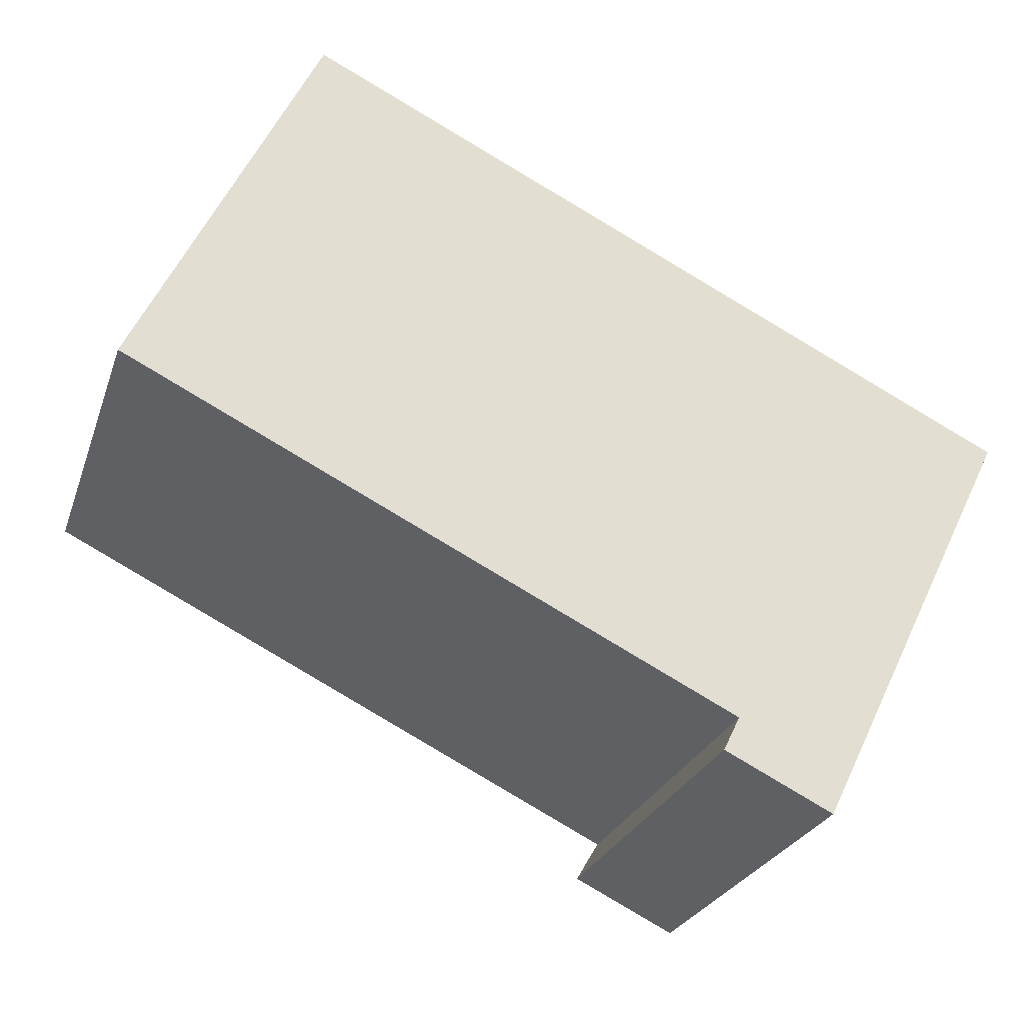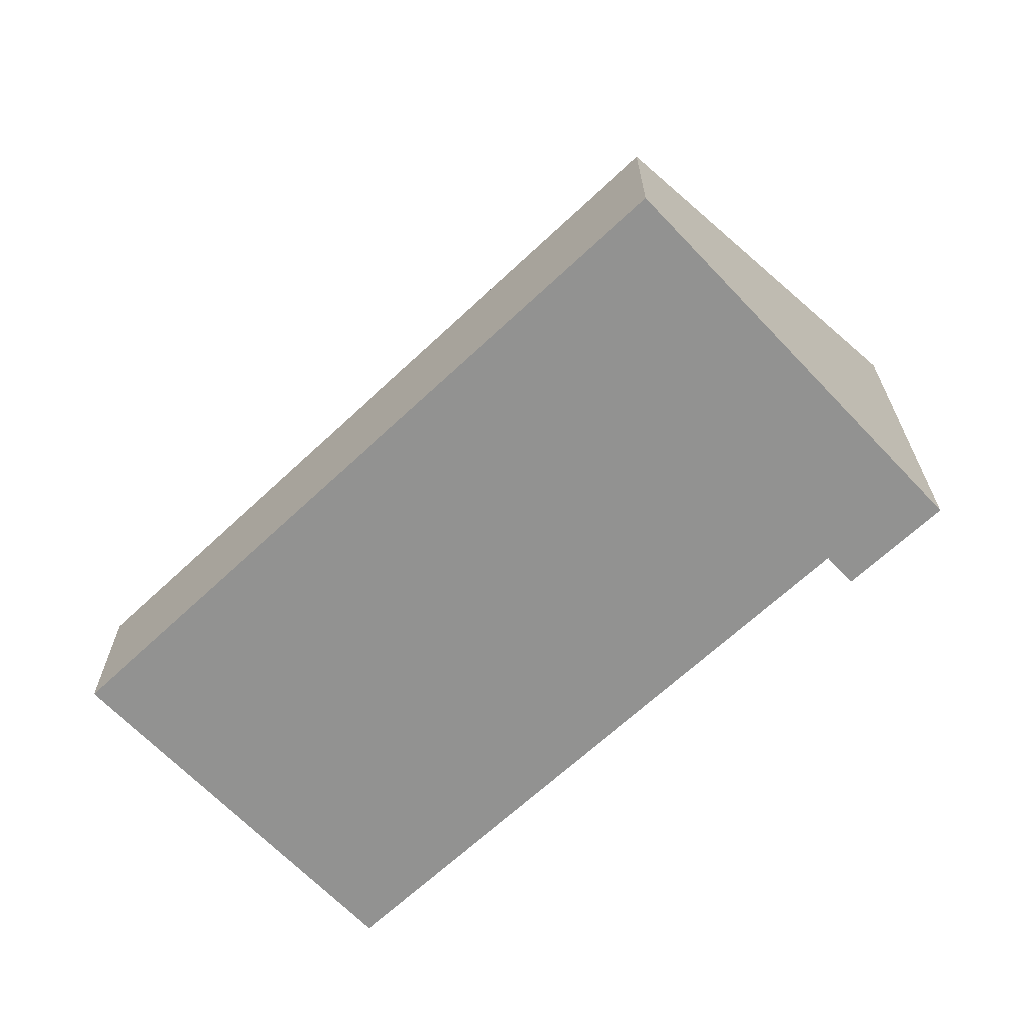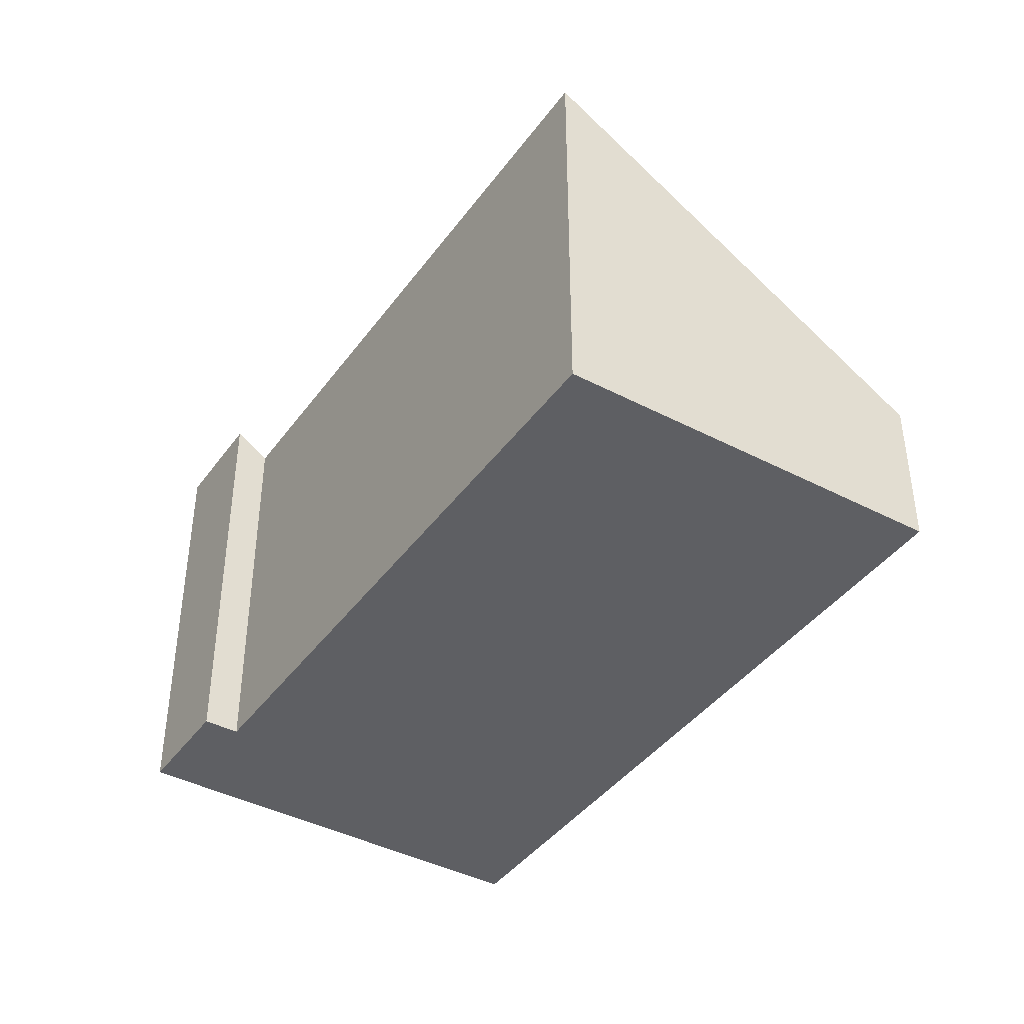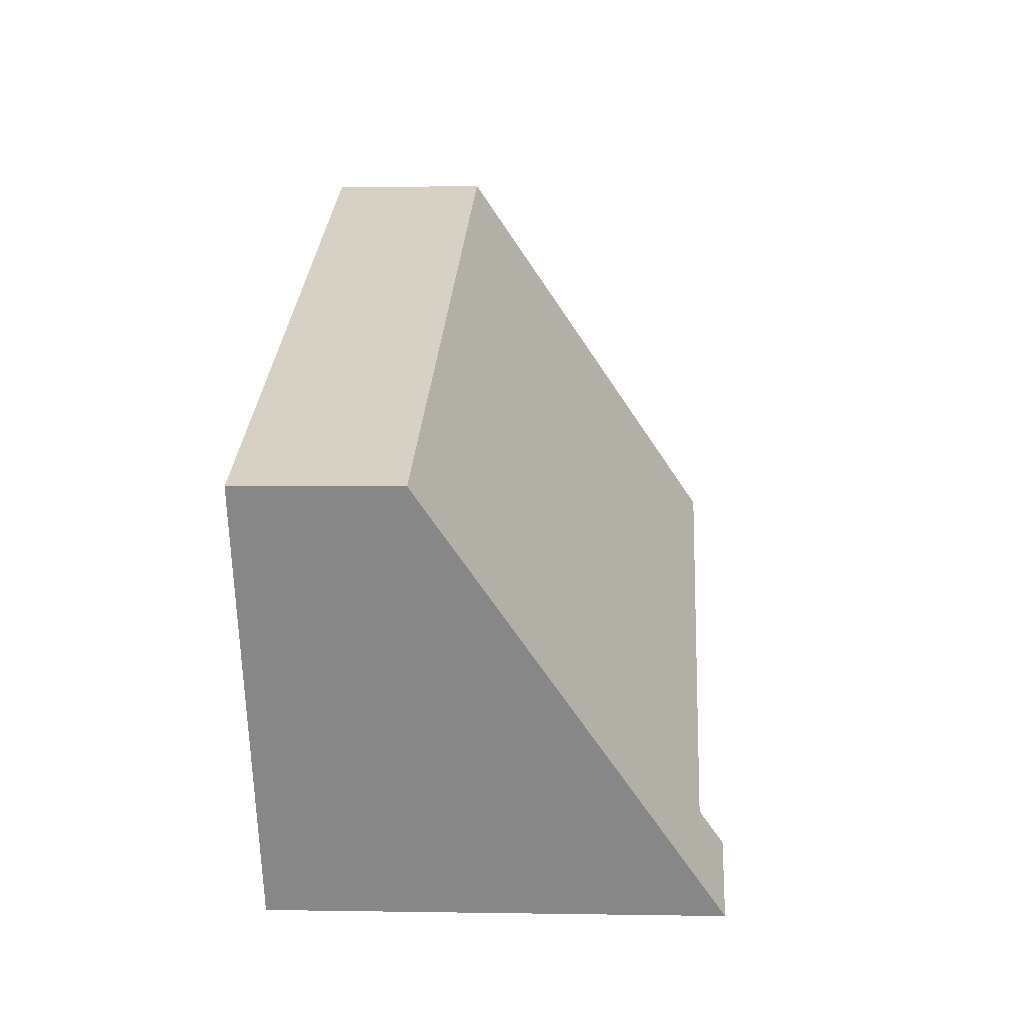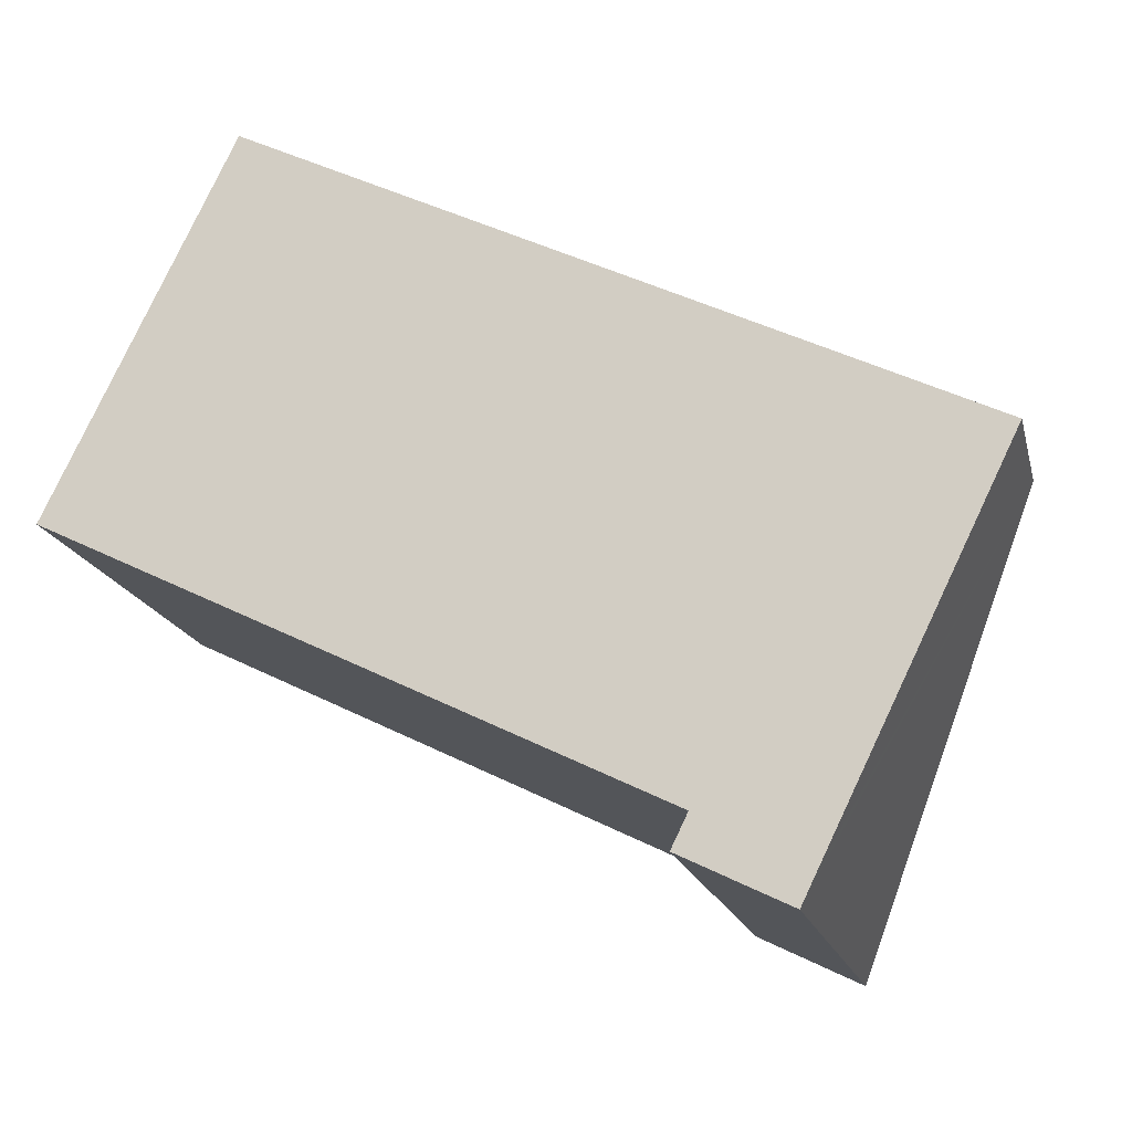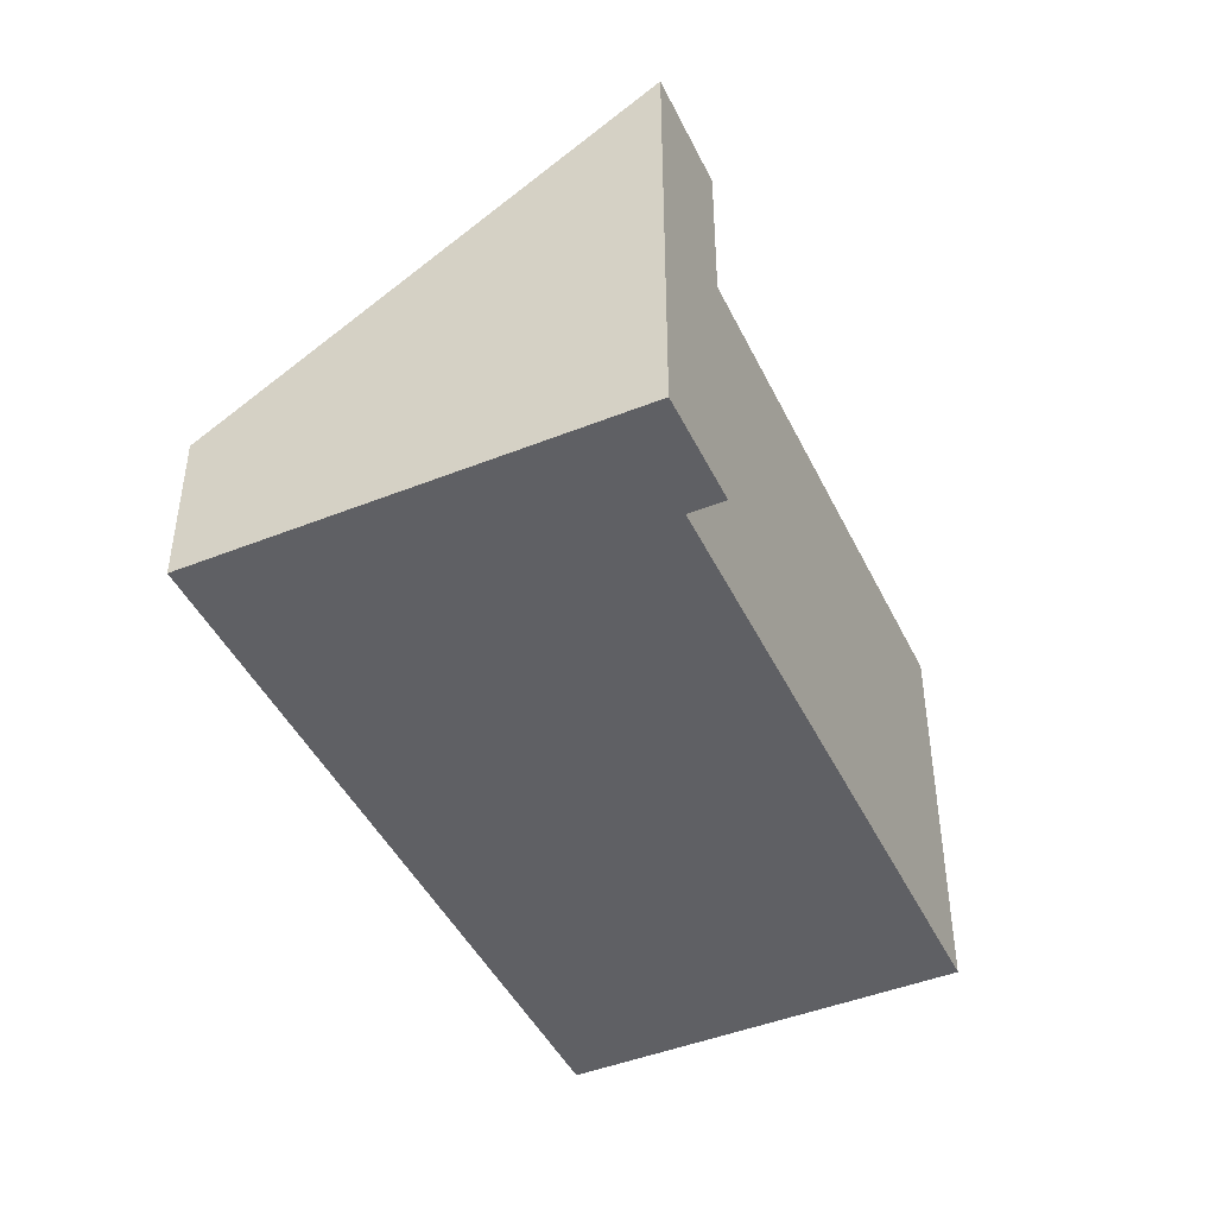
<metadata>
{"format":"obj","ext":"obj","renderer":"f3d","projection":"perspective","resolution":1024,"background":"white","views":[{"elev":-25.5,"azim":-16.7,"up":"+Z"},{"elev":-66.2,"azim":69.5,"up":"+Y"},{"elev":-41.2,"azim":-96.5,"up":"+Y"},{"elev":0.9,"azim":94.0,"up":"+Z"},{"elev":-17.7,"azim":13.4,"up":"+Z"},{"elev":-45.1,"azim":140.9,"up":"+Y"}]}
</metadata>
<code>
v  2.703 2.384 5.574
v  9.007 6.208 -4.441
v  0 6.196 3.794e-16
v  13.34 2.384 0.358
v  10.57 6.25 -5.284
v  10.35 6.552 -5.725
v  8.761 6.551 -4.941
v  10.35 3.506e-16 -5.725
v  8.761 3.025e-16 -4.941
v  9.007 2.719e-16 -4.441
v  0 0 0
v  2.703 -3.413e-16 5.574
v  13.34 -2.192e-17 0.358
v  10.57 3.236e-16 -5.284
g defaultobject
f 1 2 3
f 2 1 4
f 2 4 5
f 2 5 6
f 6 7 2
f 8 7 6
f 7 8 9
f 10 3 2
f 3 10 11
f 9 2 7
f 2 9 10
f 11 1 3
f 1 11 12
f 12 4 1
f 4 12 13
f 5 8 6
f 8 5 4
f 8 4 14
f 14 4 13
f 11 13 12
f 13 11 10
f 13 10 14
f 14 10 9
f 14 9 8

</code>
